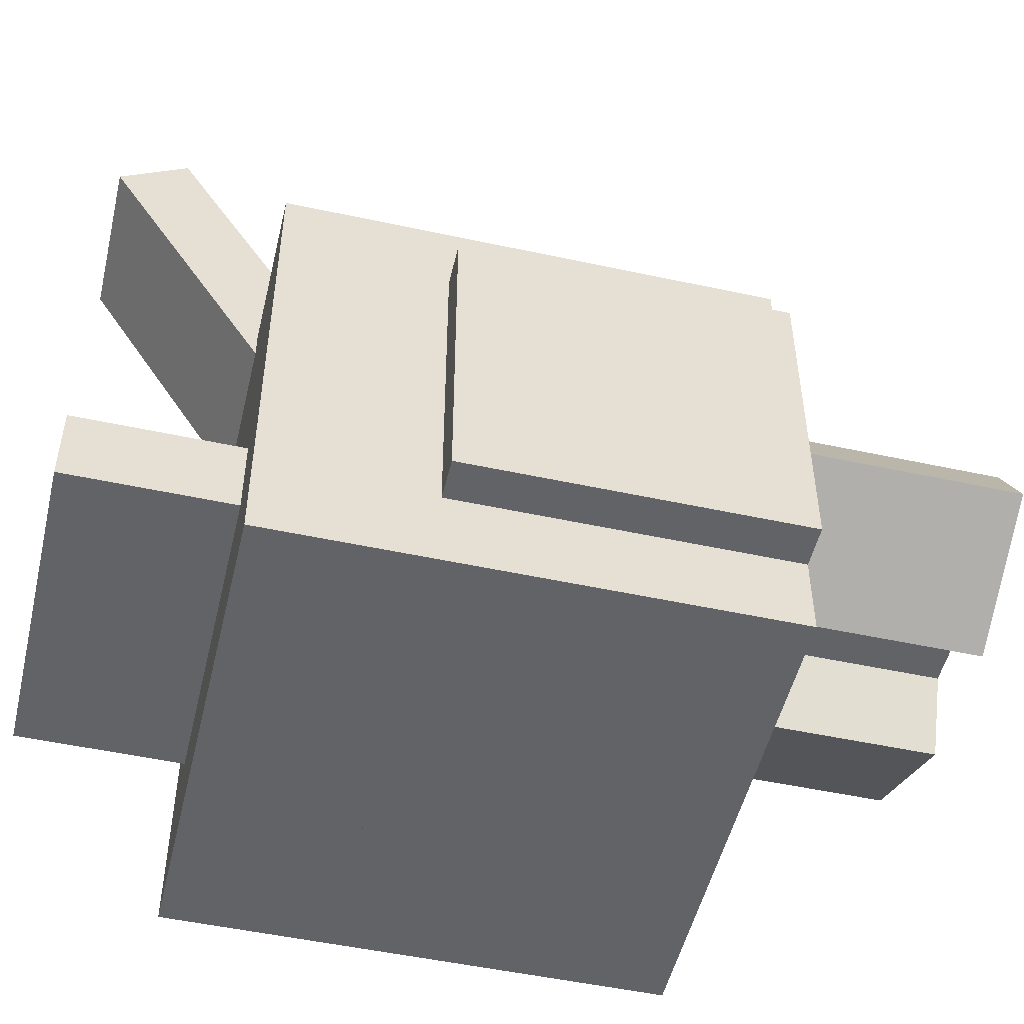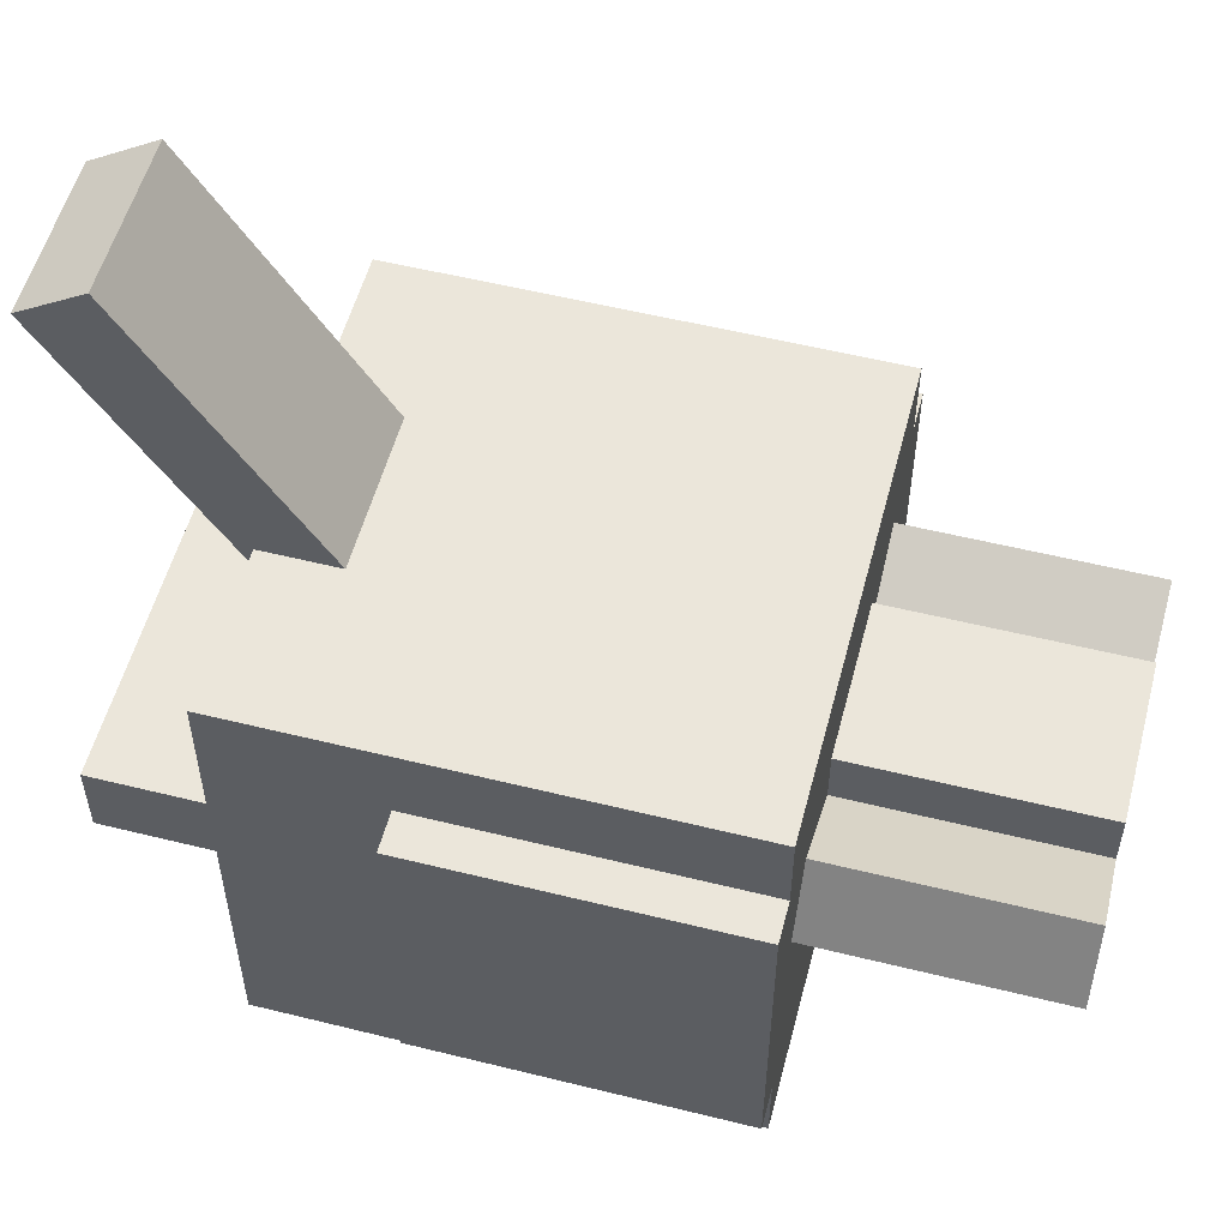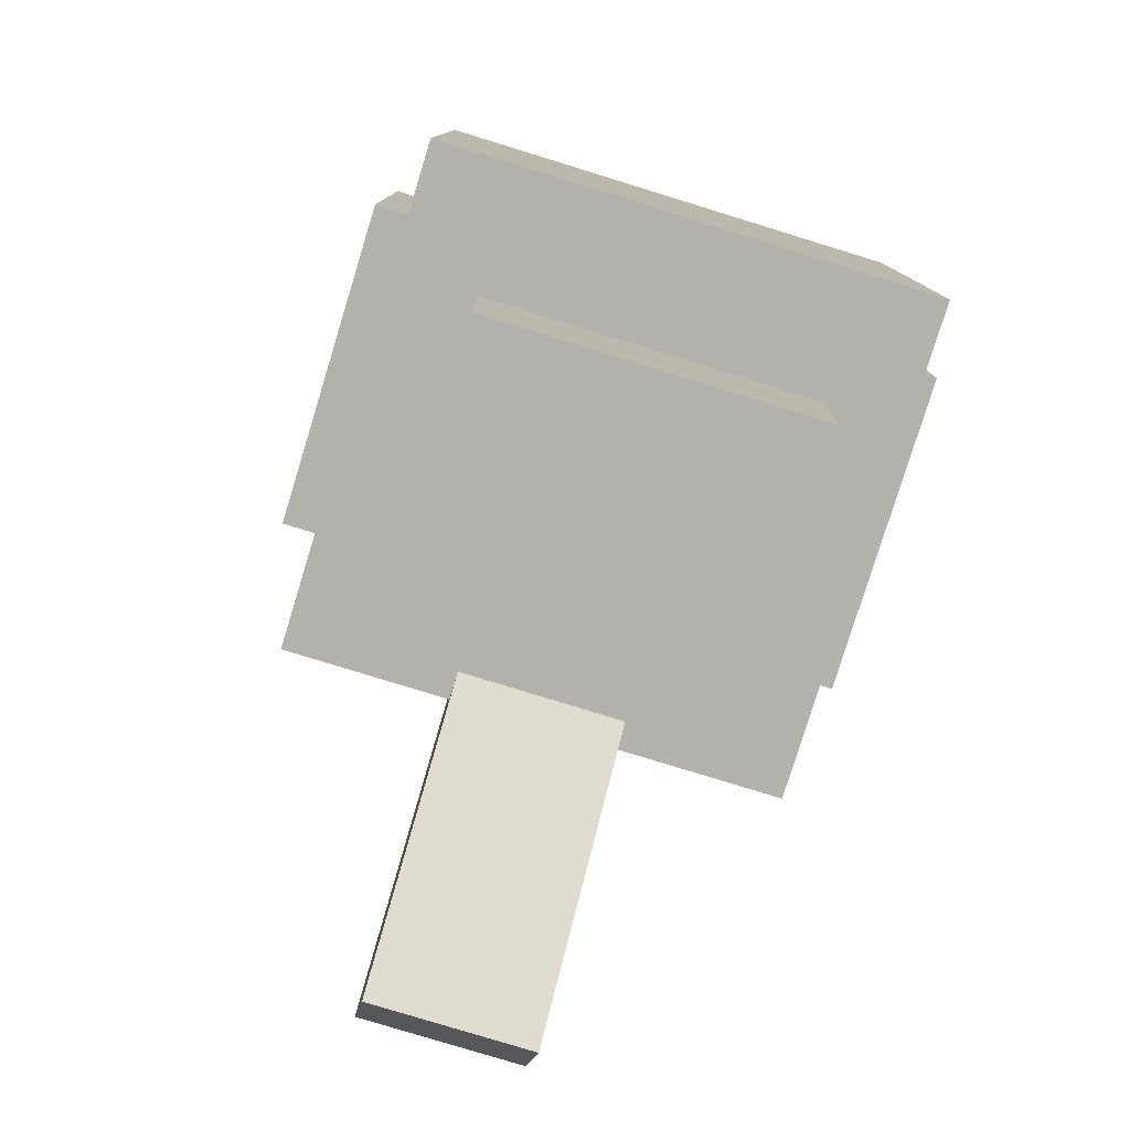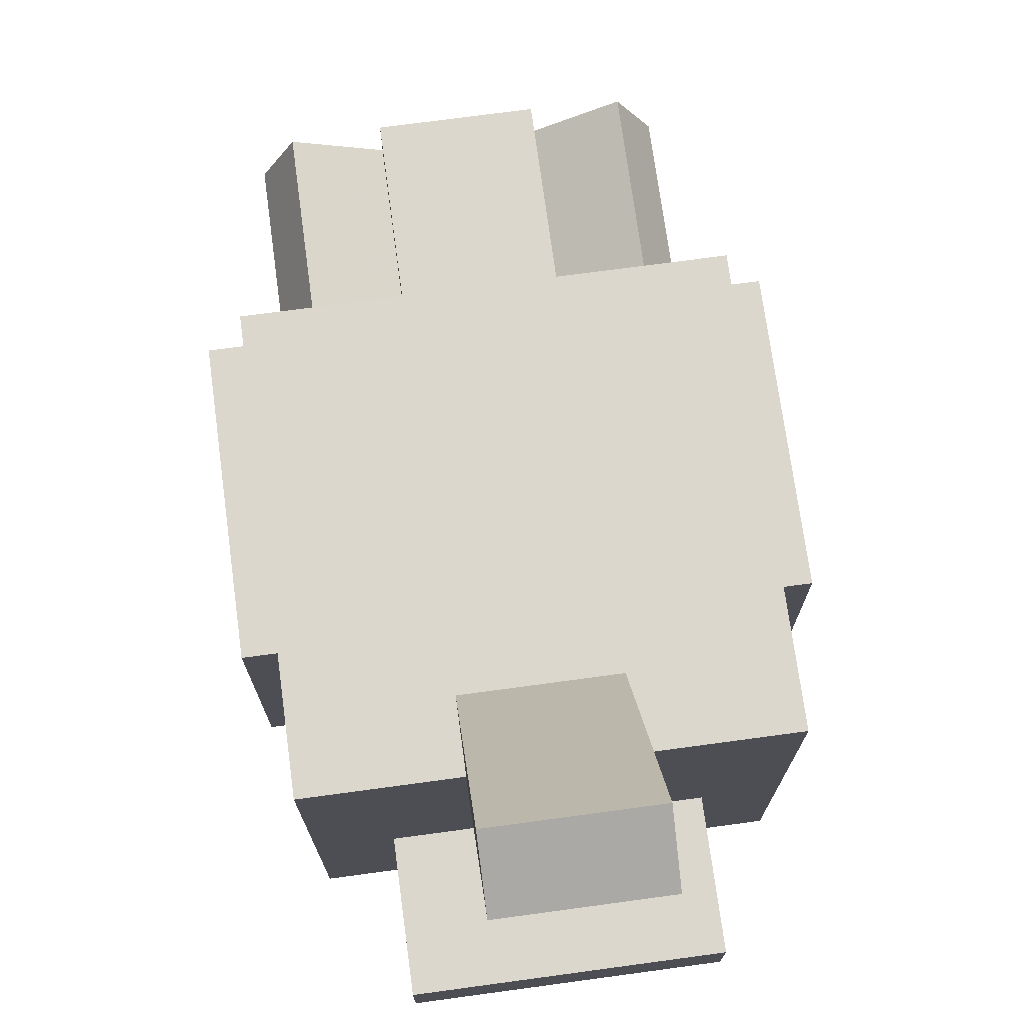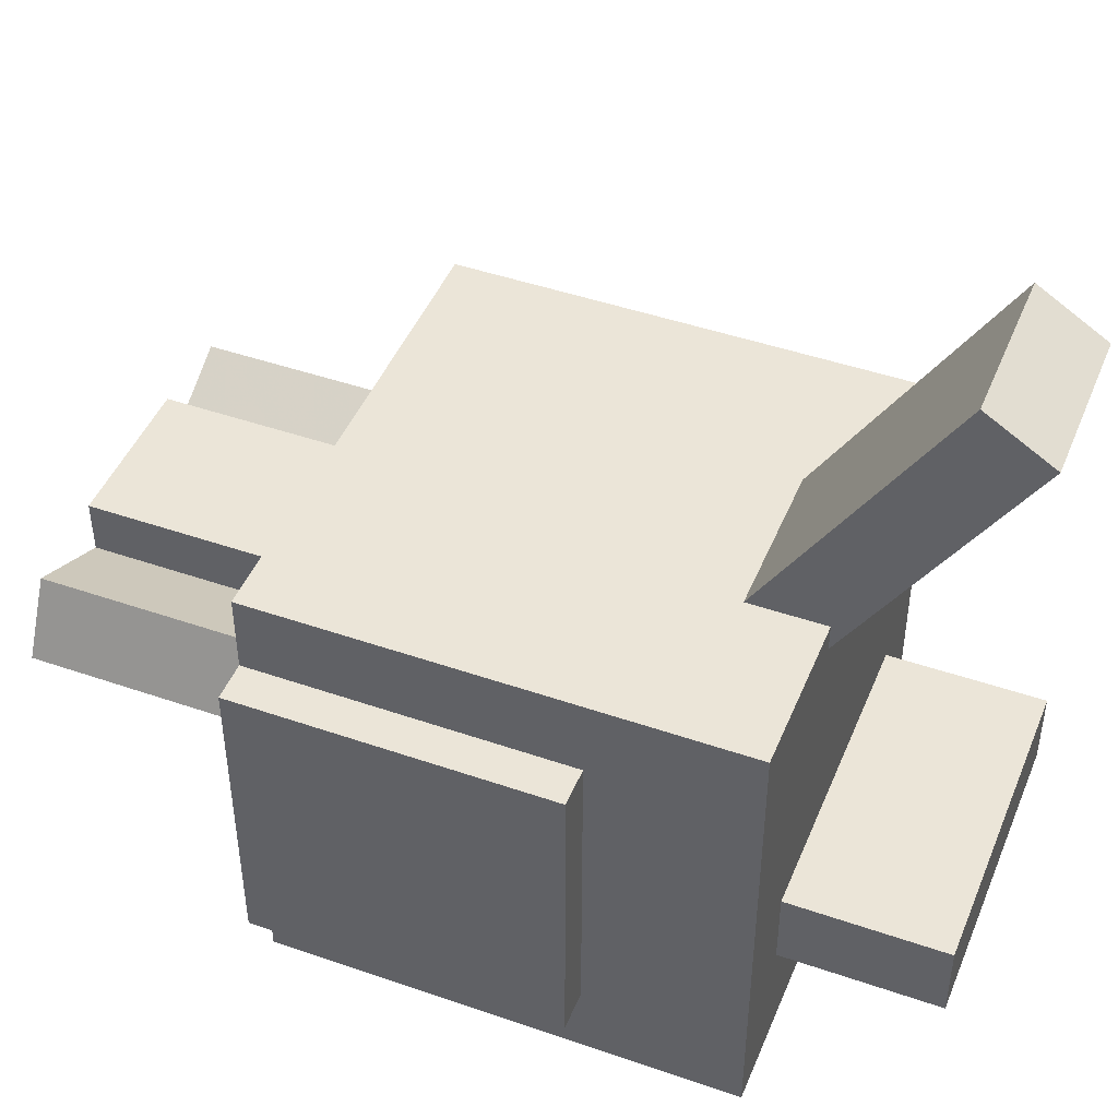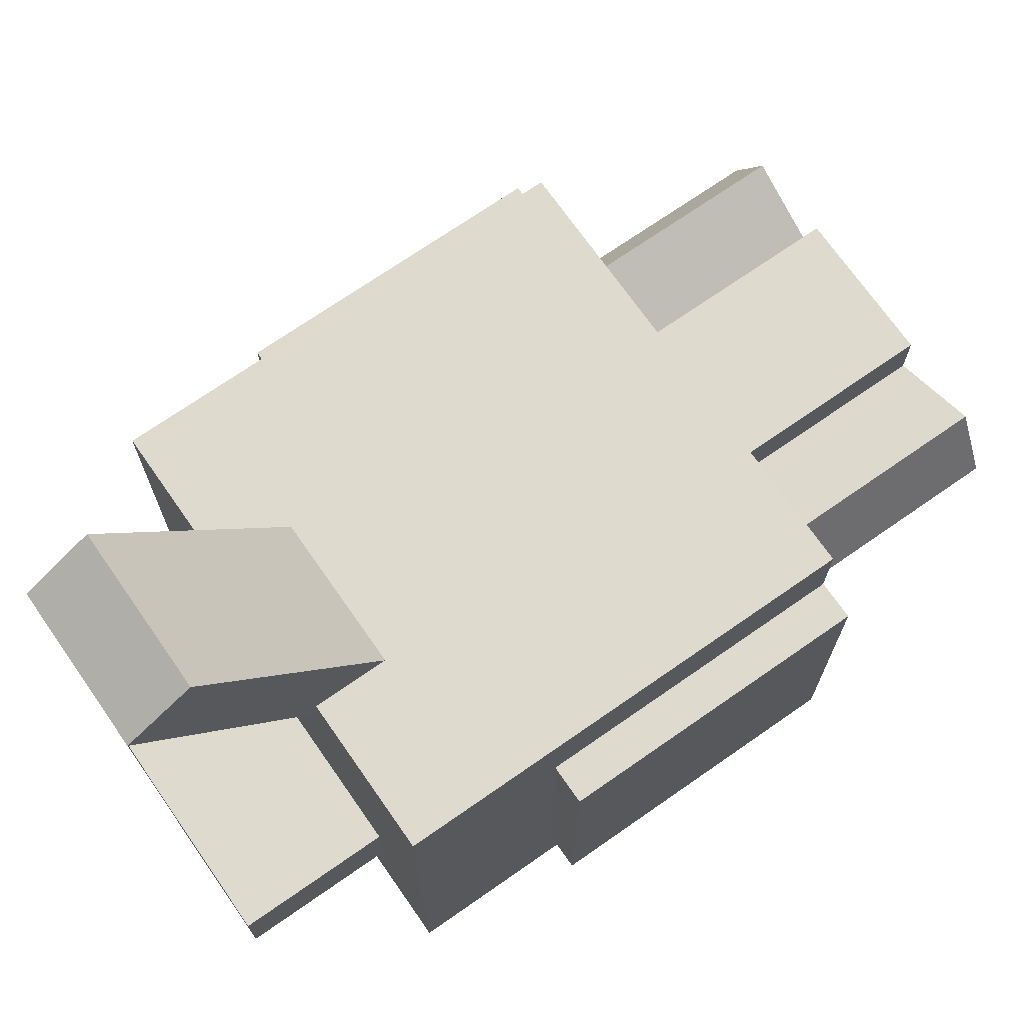
<metadata>
{"format":"obj","ext":"obj","renderer":"f3d","projection":"perspective","resolution":1024,"background":"white","views":[{"elev":-50.8,"azim":-103.3,"up":"+Y"},{"elev":54.8,"azim":-75.3,"up":"+Y"},{"elev":-79.1,"azim":-17.1,"up":"+Z"},{"elev":73.1,"azim":172.3,"up":"+Y"},{"elev":45.7,"azim":111.7,"up":"+Y"},{"elev":71.2,"azim":-124.9,"up":"+Y"}]}
</metadata>
<code>
o Right_Wing
v -0.1562 -1.375 -0.0625
v -0.2188 -1.375 -0.0625
v -0.2188 -1.125 -0.0625
v -0.1562 -1.125 -0.0625
v -0.2188 -1.375 0.1875
v -0.1562 -1.375 0.1875
v -0.1562 -1.125 0.1875
v -0.2188 -1.125 0.1875
f 1 2 3 4
f 5 6 7 8
f 4 3 8 7
f 6 5 2 1
f 6 1 4 7
f 2 5 8 3
o FootL
v 0.1875 -1.438 -0.0625
v 0.0625 -1.438 -0.0625
v 0.0625 -1.375 -0.0625
v 0.1875 -1.375 -0.0625
v 0.0625 -1.438 0.125
v 0.1875 -1.438 0.125
v 0.1875 -1.375 0.125
v 0.0625 -1.375 0.125
f 9 10 11 12
f 13 14 15 16
f 12 11 16 15
f 14 13 10 9
f 14 9 12 15
f 10 13 16 11
o Head
v 0.1875 -1.438 -0.1875
v -0.1875 -1.438 -0.1875
v -0.1875 -1.062 -0.1875
v 0.1875 -1.062 -0.1875
v -0.1875 -1.438 0.1875
v 0.1875 -1.438 0.1875
v 0.1875 -1.062 0.1875
v -0.1875 -1.062 0.1875
f 17 18 19 20
f 21 22 23 24
f 20 19 24 23
f 22 21 18 17
f 22 17 20 23
f 18 21 24 19
o Beak
v 0.125 -1.344 -0.3125
v -0.125 -1.344 -0.3125
v -0.125 -1.281 -0.3125
v 0.125 -1.281 -0.3125
v -0.125 -1.344 -0.1875
v 0.125 -1.344 -0.1875
v 0.125 -1.281 -0.1875
v -0.125 -1.281 -0.1875
f 25 26 27 28
f 29 30 31 32
f 28 27 32 31
f 30 29 26 25
f 30 25 28 31
f 26 29 32 27
o Tail_
v 0.0625 -1.219 0.1875
v -0.0625 -1.219 0.1875
v -0.0625 -1.156 0.1875
v 0.0625 -1.156 0.1875
v -0.0625 -1.219 0.375
v 0.0625 -1.219 0.375
v 0.0625 -1.156 0.375
v -0.0625 -1.156 0.375
f 33 34 35 36
f 37 38 39 40
f 36 35 40 39
f 38 37 34 33
f 38 33 36 39
f 34 37 40 35
o Top_Feather
v 0.0625 -1.142 -0.1515
v -0.0625 -1.142 -0.1515
v -0.0625 -0.8764 -0.3169
v 0.0625 -0.8764 -0.3169
v -0.0625 -1.108 -0.09849
v 0.0625 -1.108 -0.09849
v 0.0625 -0.8433 -0.2639
v -0.0625 -0.8433 -0.2639
f 41 42 43 44
f 45 46 47 48
f 44 43 48 47
f 46 45 42 41
f 46 41 44 47
f 42 45 48 43
o Left_Wing
v 0.2188 -1.375 -0.0625
v 0.1562 -1.375 -0.0625
v 0.1562 -1.125 -0.0625
v 0.2188 -1.125 -0.0625
v 0.1562 -1.375 0.1875
v 0.2188 -1.375 0.1875
v 0.2188 -1.125 0.1875
v 0.1562 -1.125 0.1875
f 49 50 51 52
f 53 54 55 56
f 52 51 56 55
f 54 53 50 49
f 54 49 52 55
f 50 53 56 51
o FootR
v -0.0625 -1.438 -0.0625
v -0.1875 -1.438 -0.0625
v -0.1875 -1.375 -0.0625
v -0.0625 -1.375 -0.0625
v -0.1875 -1.438 0.125
v -0.0625 -1.438 0.125
v -0.0625 -1.375 0.125
v -0.1875 -1.375 0.125
f 57 58 59 60
f 61 62 63 64
f 60 59 64 63
f 62 61 58 57
f 62 57 60 63
f 58 61 64 59
o Tail_3
v 0.1636 -1.218 0.1875
v 0.05225 -1.275 0.1875
v 0.02388 -1.219 0.1875
v 0.1353 -1.163 0.1875
v 0.05225 -1.275 0.375
v 0.1636 -1.218 0.375
v 0.1353 -1.163 0.375
v 0.02388 -1.219 0.375
f 65 66 67 68
f 69 70 71 72
f 68 67 72 71
f 70 69 66 65
f 70 65 68 71
f 66 69 72 67
o Tail_2
v -0.05293 -1.275 0.1875
v -0.1636 -1.217 0.1875
v -0.1346 -1.162 0.1875
v -0.02389 -1.22 0.1875
v -0.1636 -1.217 0.375
v -0.05293 -1.275 0.375
v -0.02389 -1.22 0.375
v -0.1346 -1.162 0.375
f 73 74 75 76
f 77 78 79 80
f 76 75 80 79
f 78 77 74 73
f 78 73 76 79
f 74 77 80 75

</code>
